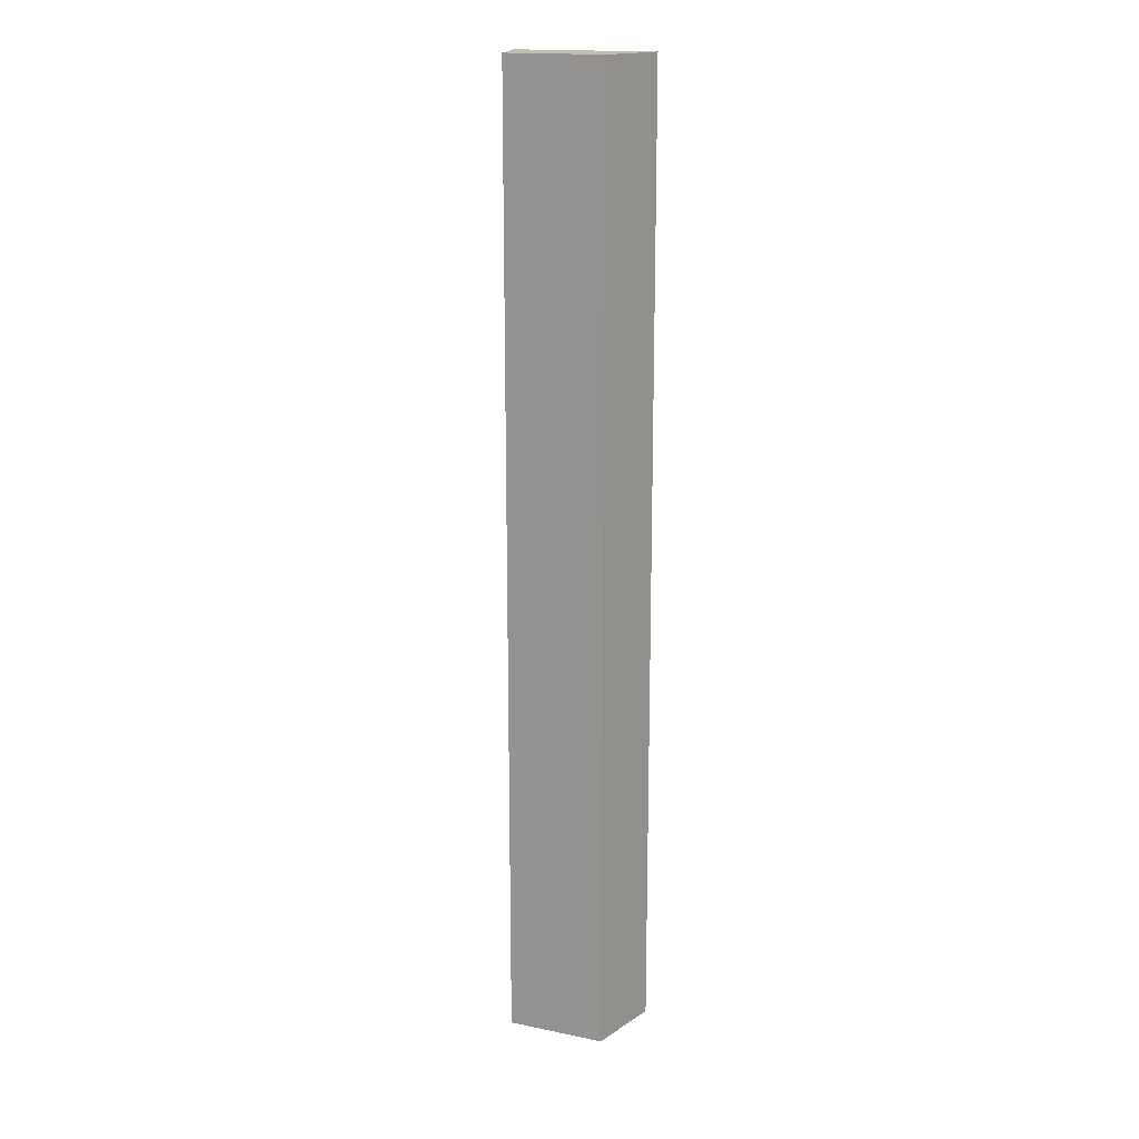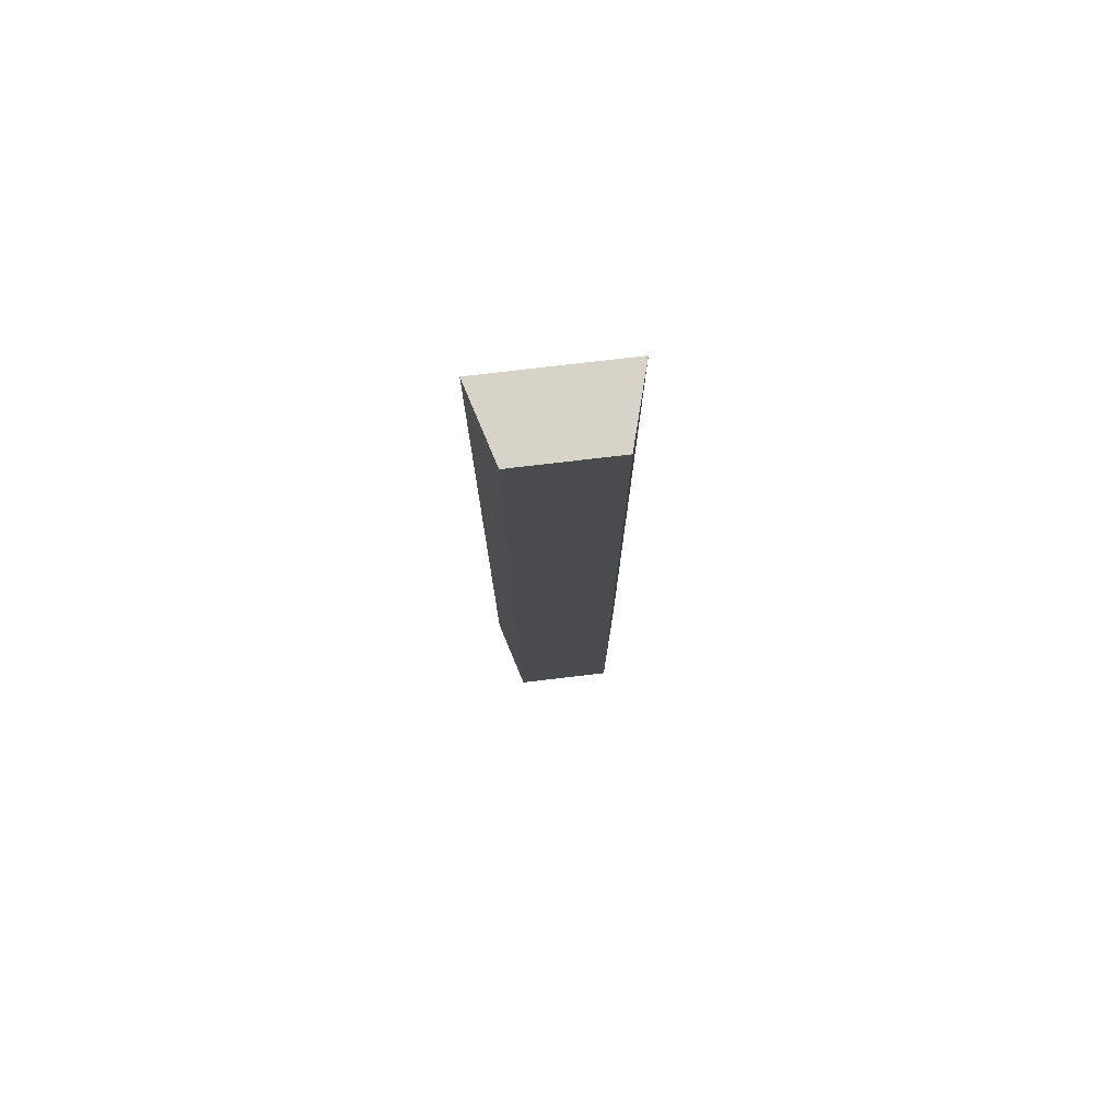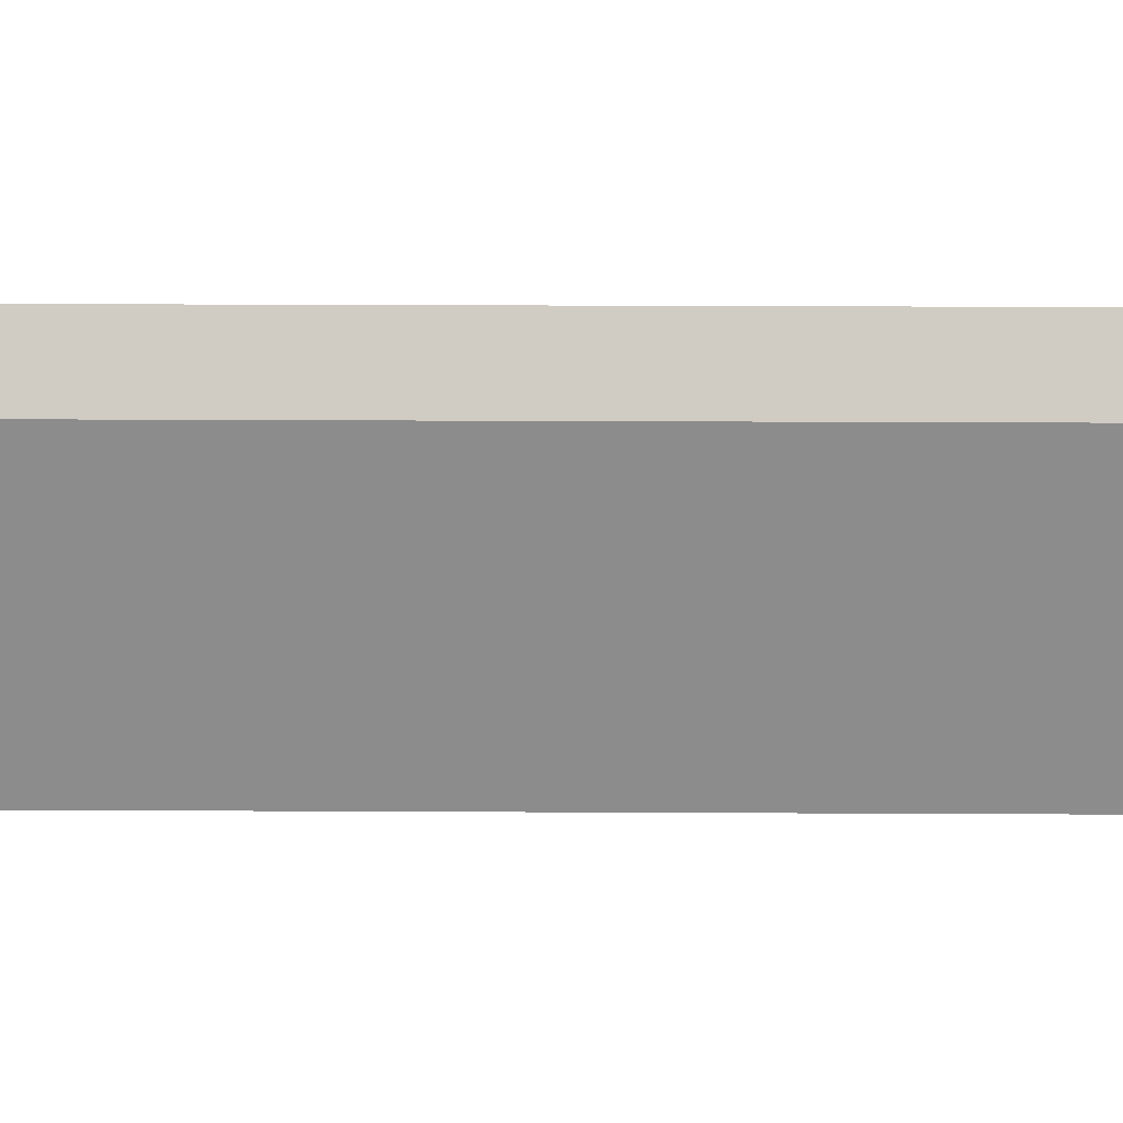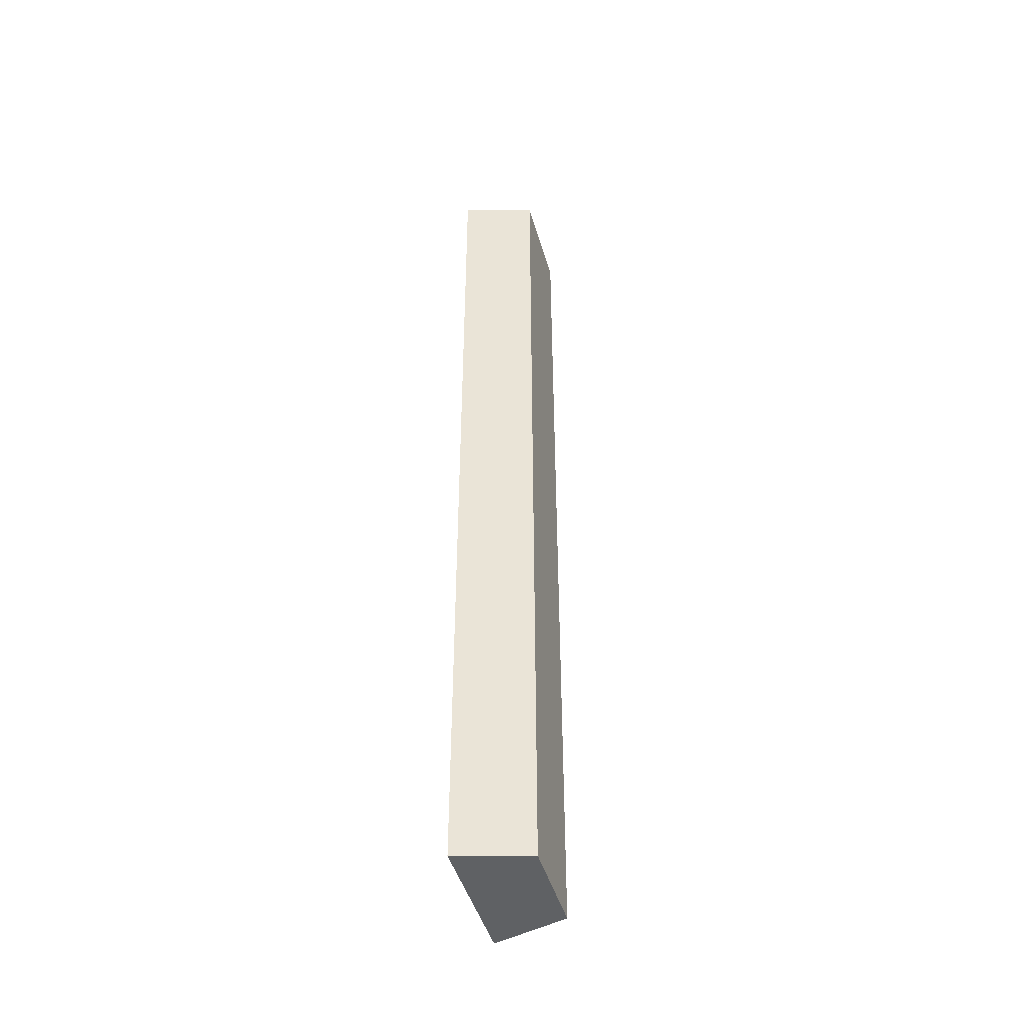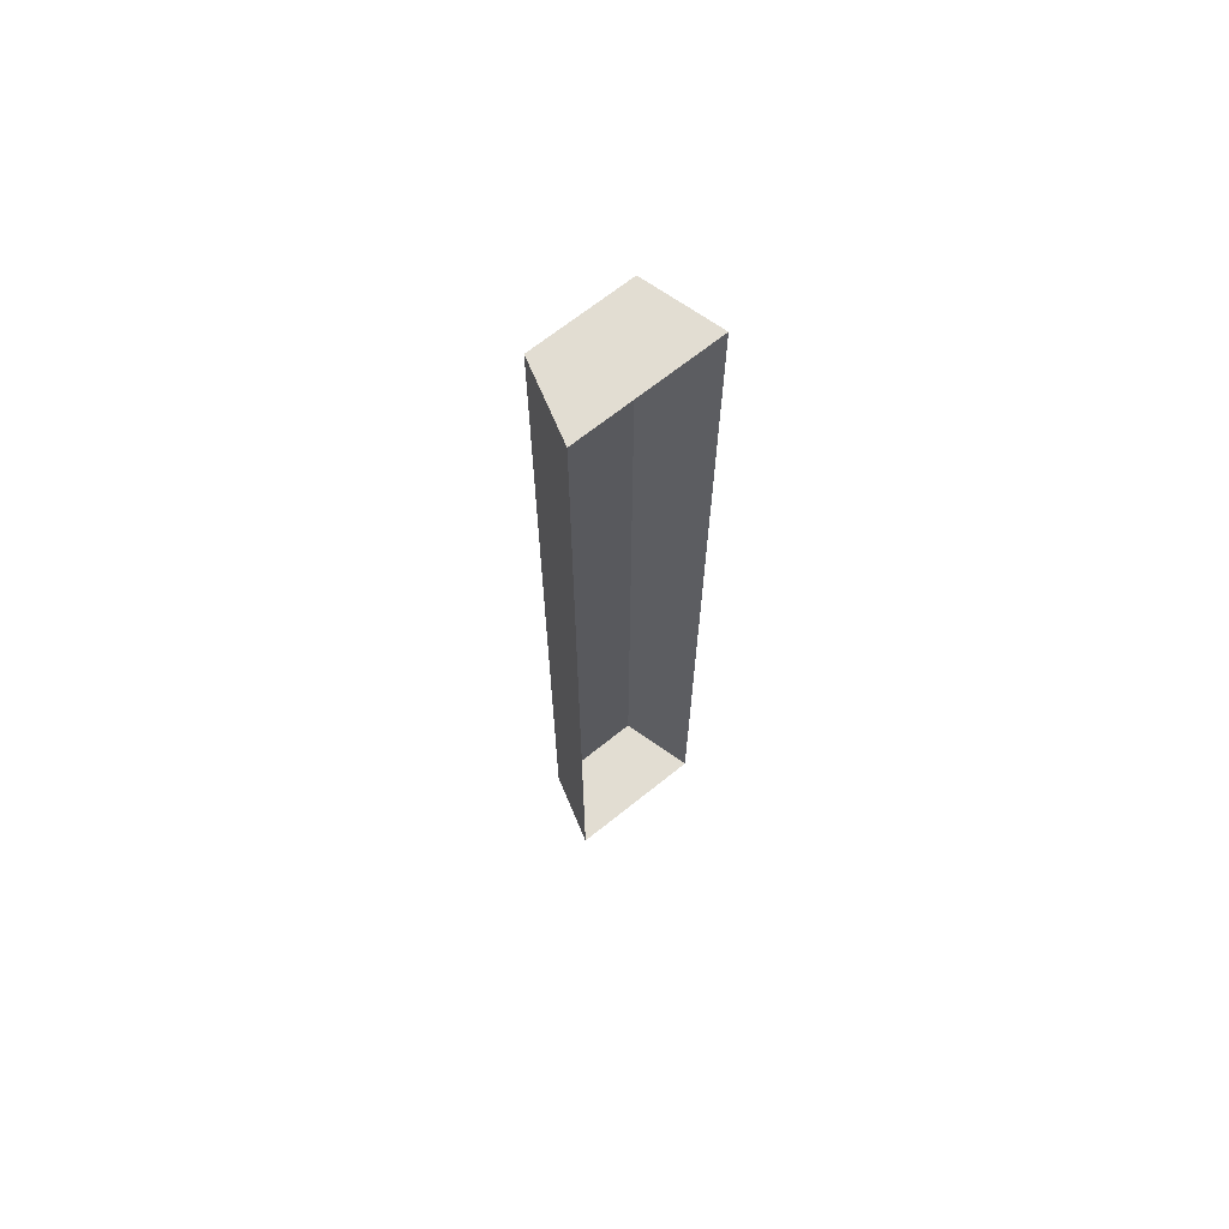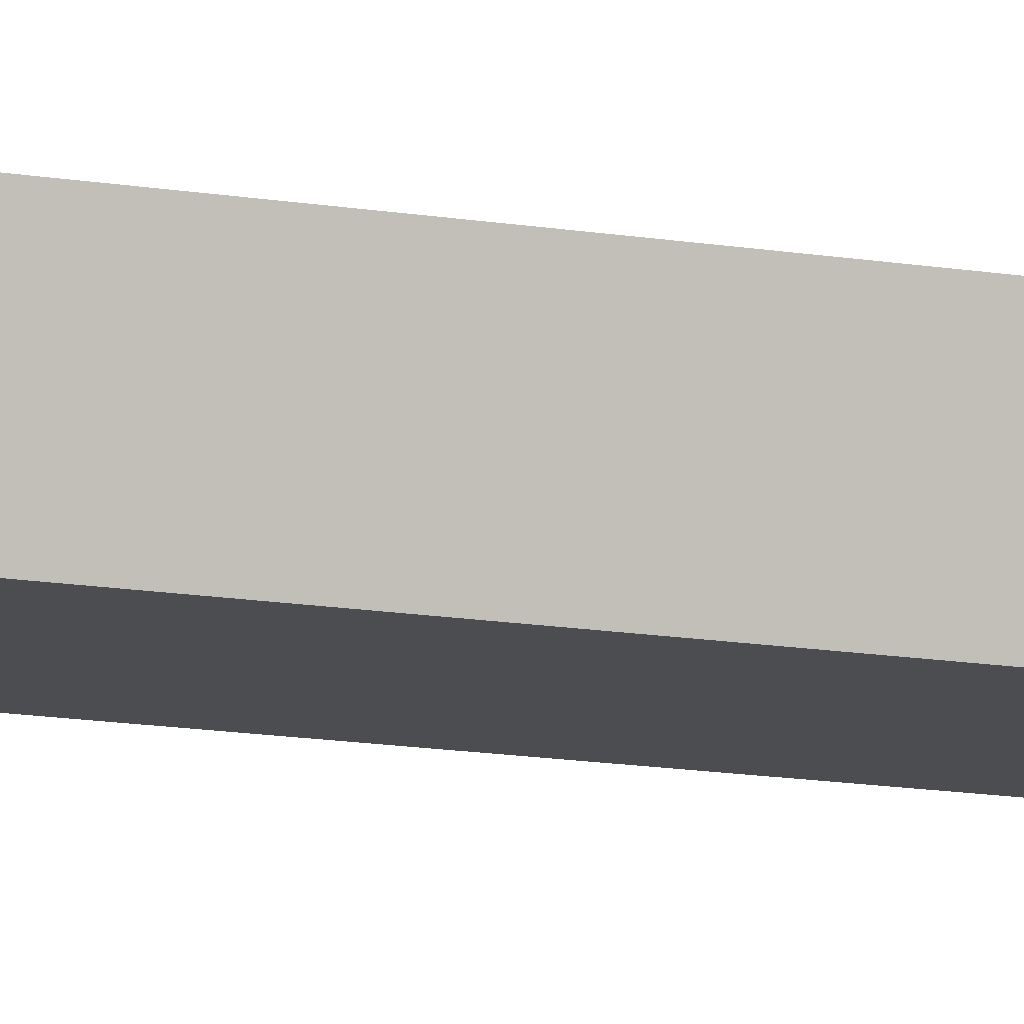
<metadata>
{"format":"obj","ext":"obj","renderer":"f3d","projection":"perspective","resolution":1024,"background":"white","views":[{"elev":17.1,"azim":22.3,"up":"+Z"},{"elev":77.1,"azim":-6.7,"up":"+Z"},{"elev":9.7,"azim":-88.8,"up":"+Y"},{"elev":-46.1,"azim":-74.0,"up":"+Z"},{"elev":68.2,"azim":141.2,"up":"+Z"},{"elev":-15.8,"azim":71.5,"up":"+Y"}]}
</metadata>
<code>
v 3.582 0.1857 -11.12
v 3.582 0.1857 -0.4051
v 2.488 0.1857 -0.4051
v 2.488 0.1857 -11.12
v 2.253 1.008 -11.12
v 2.253 1.008 -0.4051
v 3.816 1.008 -0.4051
v 3.816 1.008 -11.12
f 6 5 4
f 6 4 3
f 1 4 5
f 1 5 8
f 2 1 8
f 2 8 7
f 7 6 3
f 7 3 2
f 1 2 3
f 1 3 4

</code>
